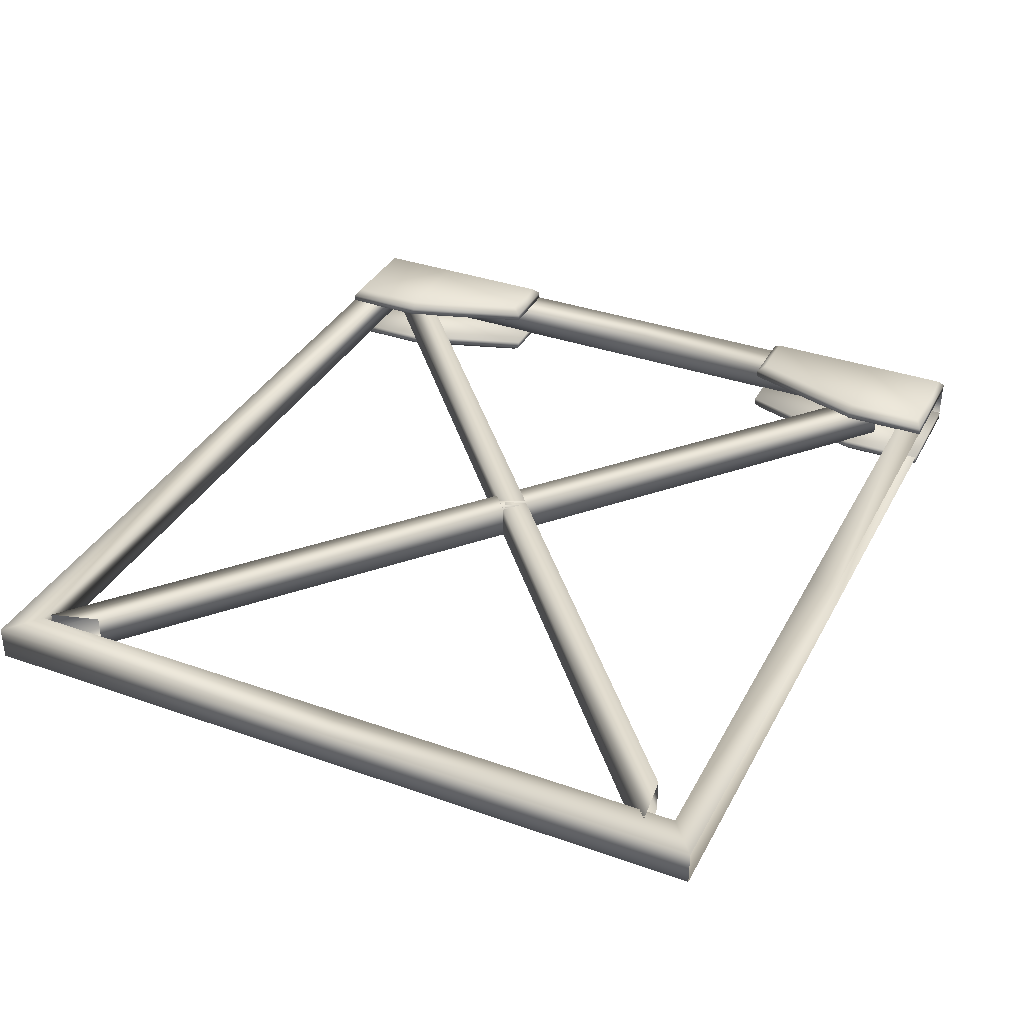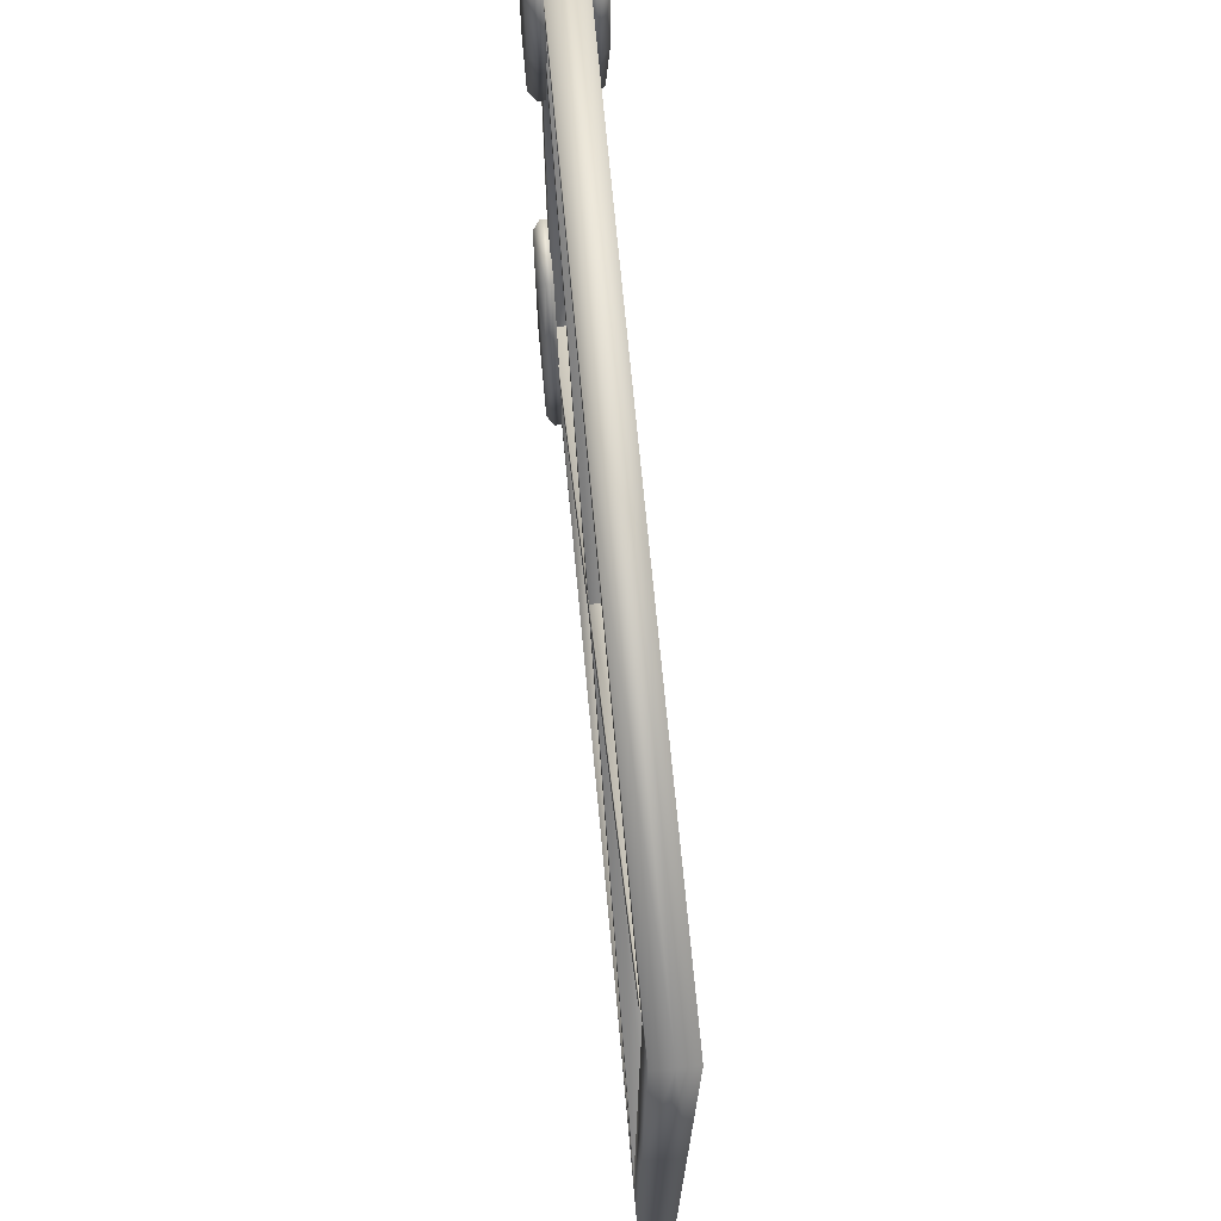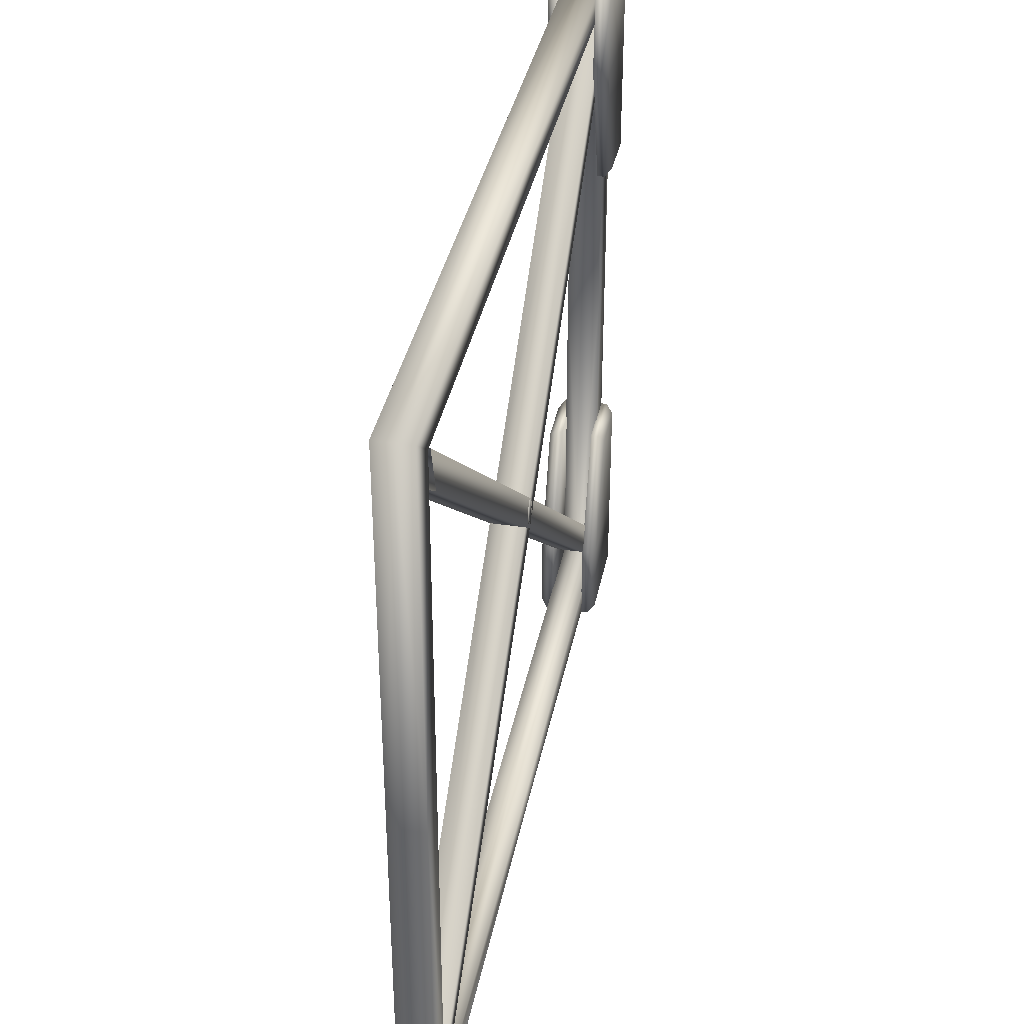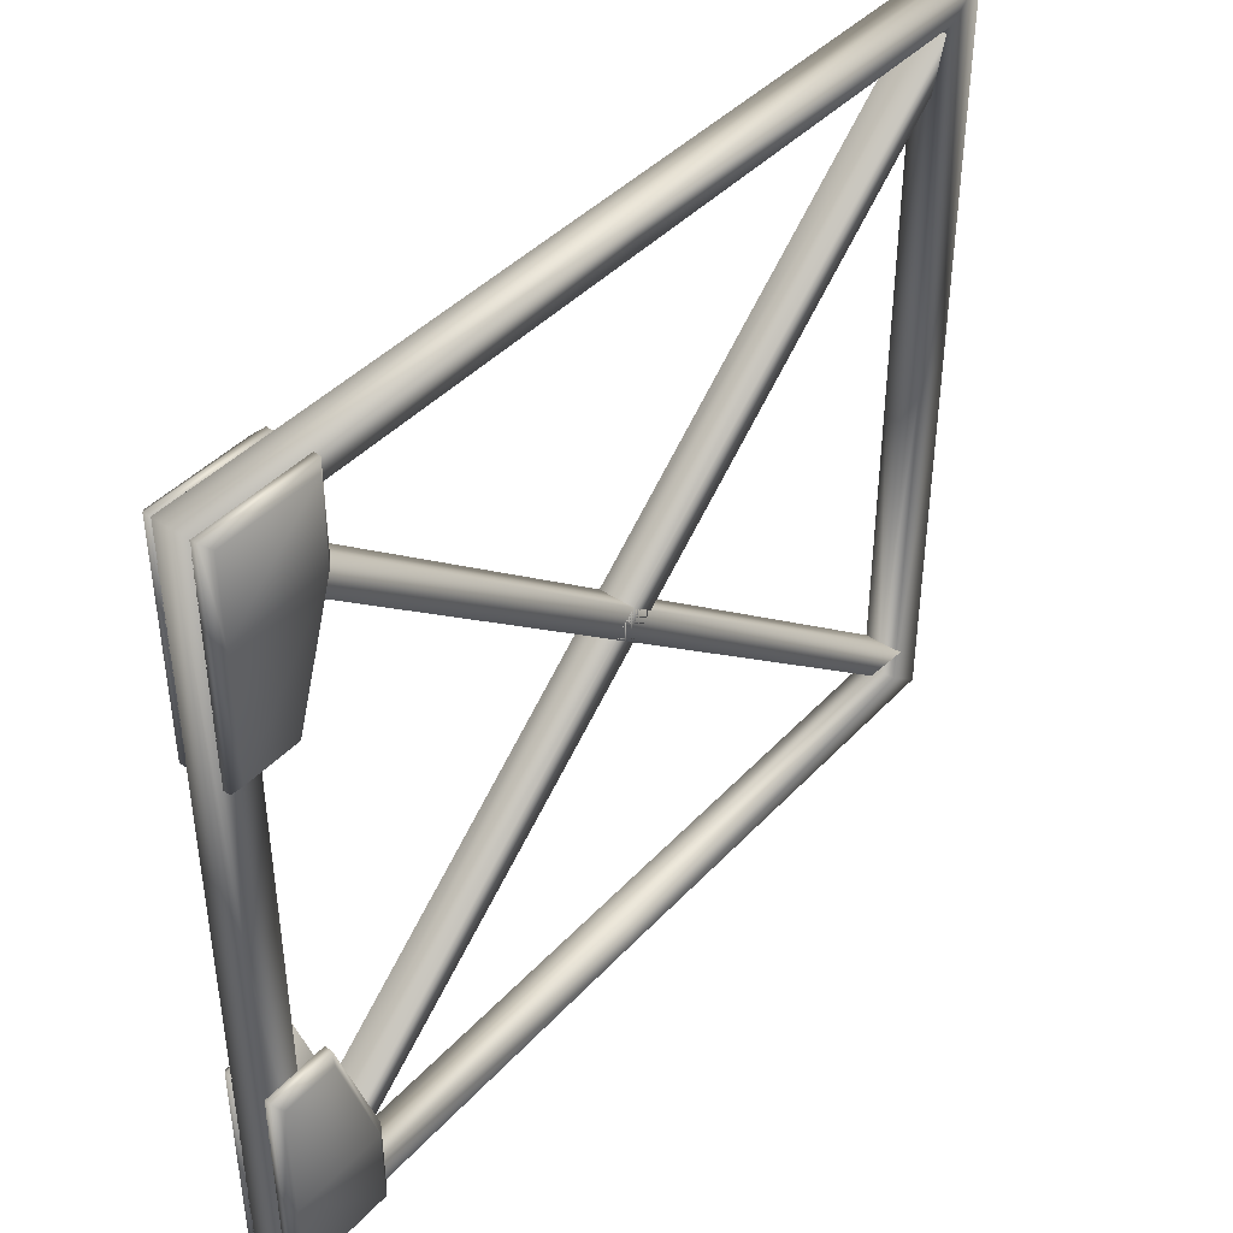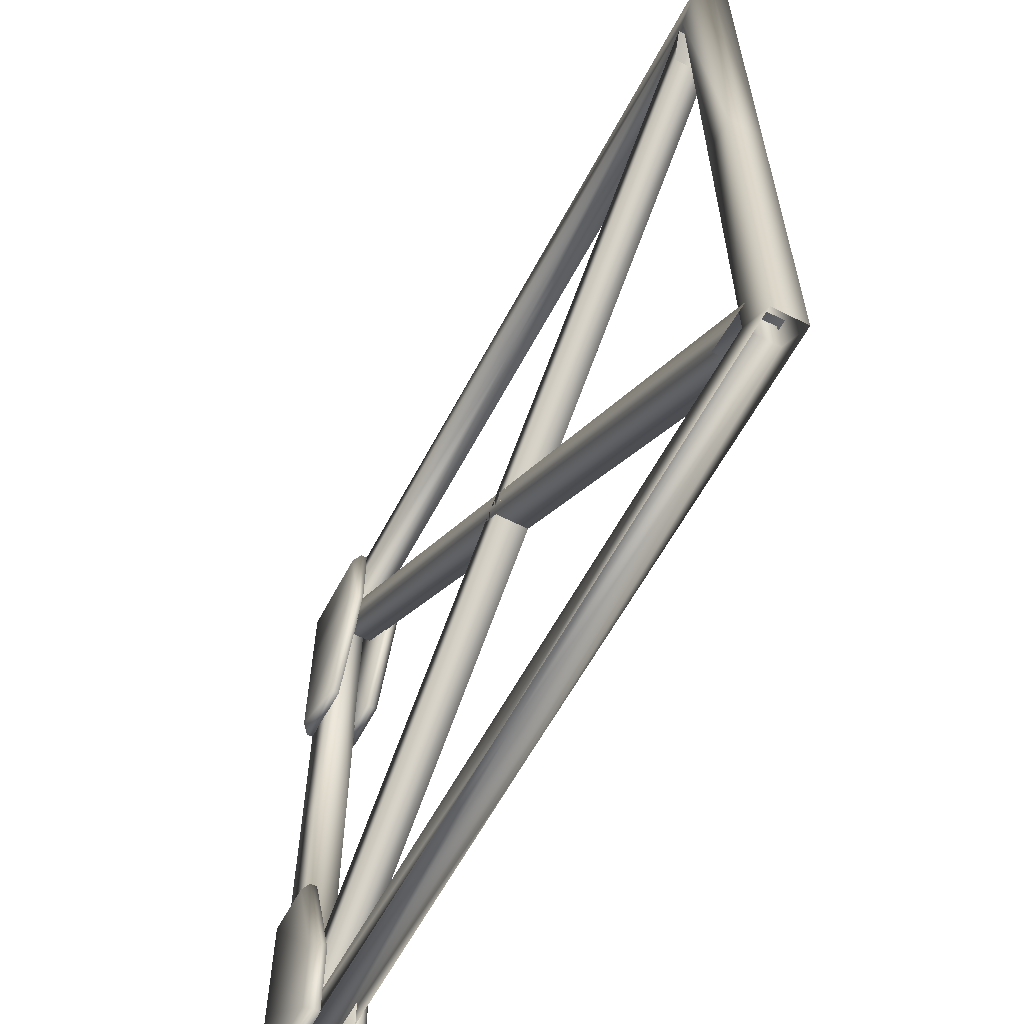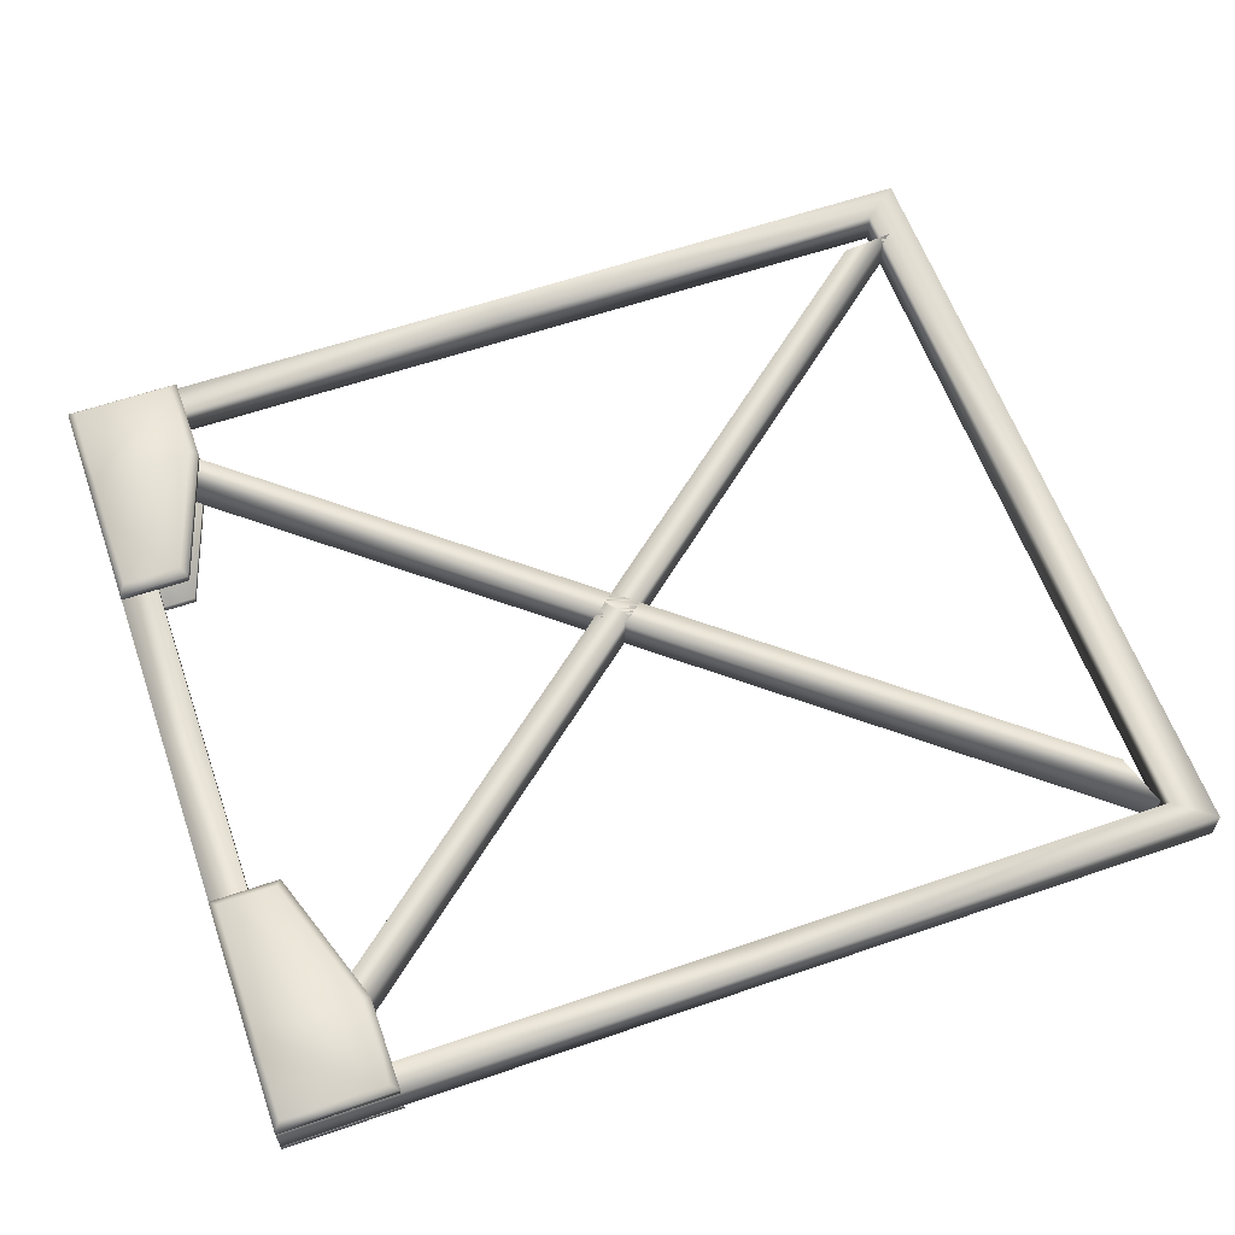
<metadata>
{"format":"obj","ext":"obj","renderer":"f3d","projection":"perspective","resolution":1024,"background":"white","views":[{"elev":35.6,"azim":-65.0,"up":"+Z"},{"elev":70.6,"azim":-95.3,"up":"+Y"},{"elev":36.8,"azim":-78.8,"up":"+Y"},{"elev":42.2,"azim":128.7,"up":"+Y"},{"elev":-59.9,"azim":-117.7,"up":"+Y"},{"elev":60.5,"azim":160.6,"up":"+Z"}]}
</metadata>
<code>
g febg_tropical_002_beams_01
v 2.89 2.542 -0.1445
v 2.89 5.068 -0.1445
v 2.656 4.88 -0.1445
v 2.656 2.542 -0.1445
v 2.656 4.88 -0.031
v 2.656 0.2039 -0.1445
v 2.89 0.01611 -0.1445
v 2.656 0.2039 -0.03101
v 2.656 2.542 -0.031
v 2.656 2.542 0.08248
v 2.656 4.88 0.08248
v 2.89 2.542 0.08248
v 2.656 0.2039 0.08248
v 2.89 5.068 0.08248
v 2.89 0.01611 0.08248
v 2.89 5.068 -0.031
v 2.89 0.01611 -0.03101
v 2.89 2.542 -0.031
v 2.89 2.542 -0.1445
v 2.89 5.068 -0.1445
v 2.89 0.01611 -0.1445
v 2.623e-06 0.01587 -0.1365
v 2.89 0.01611 -0.1445
v 2.656 0.2039 -0.1445
v 2.623e-06 0.2039 -0.1445
v 2.623e-06 0.2039 -0.03101
v 2.656 0.2039 -0.03101
v 2.656 0.2039 0.08248
v -2.656 0.2039 -0.1445
v -2.89 0.01611 -0.1445
v -2.656 0.2039 -0.03101
v -2.656 0.2039 0.08248
v 2.623e-06 0.2039 0.08248
v 2.623e-06 0.01587 0.07448
v 2.89 0.01611 0.08248
v -2.89 0.01611 0.08248
v -2.656 2.542 0.08248
v -2.656 4.88 0.08248
v -2.656 4.88 -0.031
v -2.656 2.542 -0.031
v -2.656 0.2039 -0.03101
v -2.656 0.2039 0.08248
v -2.656 2.542 -0.1445
v -2.656 4.88 -0.1445
v -2.89 2.542 -0.1445
v -2.656 0.2039 -0.1445
v -2.89 5.068 -0.1445
v -2.89 0.01611 -0.1445
v -2.89 5.068 -0.031
v -2.89 0.01611 -0.03101
v -2.89 2.542 -0.031
v -2.89 2.542 0.08248
v -2.89 5.068 0.08248
v -2.89 0.01611 0.08248
v -2.656 4.88 0.08248
v -2.656 0.2039 0.08248
v -2.656 2.542 0.08248
v 2.168 4.49 -0.1408
v 2.168 5.068 -0.1894
v 2.168 5.068 -0.1408
v 2.168 4.49 -0.1894
v 2.457 3.623 -0.1408
v 2.457 3.623 -0.1894
v 2.22 5.029 -0.2362
v 2.22 4.501 -0.2362
v 2.847 5.029 -0.2362
v 2.89 5.068 -0.1894
v 2.168 5.068 -0.1408
v 2.89 5.068 -0.1408
v 2.847 4.49 -0.2362
v 2.89 4.49 -0.1894
v 2.89 5.068 -0.1408
v 2.89 4.49 -0.1408
v 2.847 3.677 -0.2362
v 2.89 3.623 -0.1894
v 2.89 3.623 -0.1408
v 2.89 3.623 -0.1408
v 2.457 3.623 -0.1408
v 2.489 3.677 -0.2362
v 2.168 5.068 -0.1408
v 2.89 5.068 -0.1408
v 2.89 4.49 -0.1408
v 2.168 4.49 -0.1408
v 2.457 3.623 -0.1408
v 2.89 3.623 -0.1408
v 2.168 4.49 0.0781
v 2.168 5.068 0.0781
v 2.168 5.068 0.1267
v 2.168 4.49 0.1267
v 2.457 3.623 0.0781
v 2.457 3.623 0.1267
v 2.22 5.029 0.1734
v 2.22 4.501 0.1734
v 2.847 5.029 0.1734
v 2.89 5.068 0.1267
v 2.168 5.068 0.0781
v 2.89 5.068 0.0781
v 2.847 4.49 0.1734
v 2.89 4.49 0.1267
v 2.89 5.068 0.0781
v 2.89 4.49 0.0781
v 2.847 3.677 0.1734
v 2.89 3.623 0.1267
v 2.89 3.623 0.0781
v 2.89 3.623 0.0781
v 2.457 3.623 0.0781
v 2.489 3.677 0.1734
v 2.89 4.49 0.0781
v 2.89 5.068 0.0781
v 2.168 5.068 0.0781
v 2.168 4.49 0.0781
v 2.457 3.623 0.0781
v 2.89 3.623 0.0781
v 2.168 0.592 -0.1408
v 2.168 0.01404 -0.1408
v 2.168 0.01404 -0.1894
v 2.168 0.592 -0.1894
v 2.457 1.459 -0.1408
v 2.457 1.459 -0.1894
v 2.22 0.05235 -0.2362
v 2.22 0.5803 -0.2362
v 2.847 0.05235 -0.2362
v 2.89 0.01404 -0.1894
v 2.168 0.01404 -0.1408
v 2.89 0.01404 -0.1408
v 2.847 0.592 -0.2362
v 2.89 0.592 -0.1894
v 2.89 0.01404 -0.1408
v 2.89 0.592 -0.1408
v 2.847 1.405 -0.2362
v 2.89 1.459 -0.1894
v 2.89 1.459 -0.1408
v 2.89 1.459 -0.1408
v 2.457 1.459 -0.1408
v 2.489 1.405 -0.2362
v 2.89 0.592 -0.1408
v 2.89 0.01404 -0.1408
v 2.168 0.01404 -0.1408
v 2.168 0.592 -0.1408
v 2.457 1.459 -0.1408
v 2.89 1.459 -0.1408
v 2.168 0.592 0.0781
v 2.168 0.01404 0.1267
v 2.168 0.01404 0.0781
v 2.168 0.592 0.1267
v 2.457 1.459 0.0781
v 2.457 1.459 0.1267
v 2.22 0.05235 0.1734
v 2.22 0.5803 0.1734
v 2.847 0.05235 0.1734
v 2.89 0.01404 0.1267
v 2.168 0.01404 0.0781
v 2.89 0.01404 0.0781
v 2.847 0.592 0.1734
v 2.89 0.592 0.1267
v 2.89 0.01404 0.0781
v 2.89 0.592 0.0781
v 2.847 1.405 0.1734
v 2.89 1.459 0.1267
v 2.89 1.459 0.0781
v 2.89 1.459 0.0781
v 2.457 1.459 0.0781
v 2.489 1.405 0.1734
v 2.168 0.01404 0.0781
v 2.89 0.01404 0.0781
v 2.89 0.592 0.0781
v 2.168 0.592 0.0781
v 2.457 1.459 0.0781
v 2.89 1.459 0.0781
v -2.509 4.527 0.08248
v -0.06035 2.473 0.08248
v -0.06035 2.473 -0.031
v -2.509 4.527 -0.031
v 2.388 0.4186 0.08248
v 2.388 0.4186 -0.031
v -2.509 4.527 -0.1445
v 2.388 0.4186 -0.1445
v -0.06035 2.473 -0.1445
v 0.06036 2.617 -0.1445
v -2.604 4.852 -0.1445
v 2.724 0.3815 -0.1445
v -2.604 4.852 -0.031
v 2.724 0.3815 -0.031
v 0.06036 2.617 -0.031
v 0.06036 2.617 0.08248
v -2.604 4.852 0.08248
v 2.724 0.3815 0.08248
v -2.509 4.527 0.08248
v 2.388 0.4186 0.08248
v -0.06035 2.473 0.08248
v -2.388 0.4186 0.08248
v 0.06036 2.473 0.08248
v 0.06036 2.473 -0.031
v -2.388 0.4186 -0.031
v 2.509 4.527 0.08248
v 2.509 4.527 -0.031
v -2.388 0.4186 -0.1445
v 2.509 4.527 -0.1445
v 0.06036 2.473 -0.1445
v -0.06035 2.617 -0.1445
v -2.724 0.3815 -0.1445
v 2.604 4.852 -0.1445
v -2.724 0.3815 -0.031
v 2.604 4.852 -0.031
v -0.06035 2.617 -0.031
v -0.06035 2.617 0.08248
v -2.724 0.3815 0.08248
v 2.604 4.852 0.08248
v -2.388 0.4186 0.08248
v 2.509 4.527 0.08248
v 0.06036 2.473 0.08248
v 2.623e-06 5.068 0.08248
v -2.656 4.88 0.08248
v -2.89 5.068 0.08248
v -2.89 5.068 -0.031
v 2.623e-06 4.88 0.08248
v 2.623e-06 4.88 -0.031
v -2.656 4.88 -0.031
v -2.656 4.88 -0.1445
v 2.623e-06 4.88 -0.1445
v 2.656 4.88 -0.1445
v 2.656 4.88 -0.031
v 2.656 4.88 0.08248
v 2.89 5.068 0.08248
v 2.89 5.068 -0.031
v 2.623e-06 5.068 -0.031
v 2.623e-06 5.068 -0.1445
v -2.89 5.068 -0.1445
v 2.89 5.068 -0.1445
v -2.656 4.88 -0.1445
v 2.656 4.88 -0.1445
v 2.623e-06 4.88 -0.1445
g febg_tropical_002_beams_01_0
f 3 2 1
f 4 3 1
f 5 3 4
f 4 1 6
f 1 7 6
f 4 6 8
f 9 5 4
f 9 4 8
f 9 10 5
f 9 8 10
f 10 11 5
f 10 12 11
f 8 13 10
f 10 13 12
f 12 14 11
f 13 15 12
f 16 14 12
f 12 15 17
f 18 16 12
f 18 12 17
f 18 19 16
f 18 17 19
f 19 20 16
f 17 21 19
f 24 23 22
f 25 24 22
f 24 25 26
f 27 24 26
f 27 26 28
f 29 25 22
f 26 25 29
f 30 29 22
f 31 26 29
f 31 32 26
f 26 33 28
f 32 33 26
f 28 33 34
f 33 32 34
f 35 28 34
f 32 36 34
f 39 38 37
f 40 39 37
f 40 37 41
f 37 42 41
f 40 43 39
f 40 41 43
f 43 44 39
f 43 45 44
f 41 46 43
f 43 46 45
f 45 47 44
f 46 48 45
f 49 47 45
f 45 48 50
f 51 49 45
f 51 45 50
f 51 52 49
f 51 50 52
f 52 53 49
f 50 54 52
f 55 53 52
f 52 54 56
f 57 55 52
f 57 52 56
f 60 59 58
f 59 61 58
f 58 61 62
f 61 63 62
f 61 59 64
f 63 61 65
f 65 61 64
f 66 64 59
f 67 66 59
f 67 59 68
f 69 67 68
f 66 70 64
f 66 67 70
f 70 65 64
f 67 71 70
f 71 67 72
f 73 71 72
f 70 74 65
f 70 71 74
f 75 71 73
f 71 75 74
f 74 75 63
f 76 75 73
f 63 75 77
f 78 63 77
f 79 63 65
f 79 74 63
f 74 79 65
f 82 81 80
f 83 82 80
f 82 83 84
f 85 82 84
f 88 87 86
f 89 88 86
f 89 86 90
f 91 89 90
f 88 89 92
f 89 91 93
f 89 93 92
f 92 94 88
f 94 95 88
f 88 95 96
f 95 97 96
f 98 94 92
f 95 94 98
f 93 98 92
f 99 95 98
f 95 99 100
f 99 101 100
f 102 98 93
f 99 98 102
f 99 103 101
f 103 99 102
f 103 102 91
f 103 104 101
f 103 91 105
f 91 106 105
f 91 107 93
f 102 107 91
f 107 102 93
f 110 109 108
f 111 110 108
f 112 111 108
f 113 112 108
f 116 115 114
f 117 116 114
f 117 114 118
f 119 117 118
f 116 117 120
f 117 119 121
f 117 121 120
f 120 122 116
f 122 123 116
f 116 123 124
f 123 125 124
f 126 122 120
f 123 122 126
f 121 126 120
f 127 123 126
f 123 127 128
f 127 129 128
f 130 126 121
f 127 126 130
f 127 131 129
f 131 127 130
f 131 130 119
f 131 132 129
f 131 119 133
f 119 134 133
f 119 135 121
f 130 135 119
f 135 130 121
f 138 137 136
f 139 138 136
f 140 139 136
f 141 140 136
f 144 143 142
f 143 145 142
f 142 145 146
f 145 147 146
f 145 143 148
f 147 145 149
f 149 145 148
f 150 148 143
f 151 150 143
f 151 143 152
f 153 151 152
f 150 154 148
f 150 151 154
f 154 149 148
f 151 155 154
f 155 151 156
f 157 155 156
f 154 158 149
f 154 155 158
f 159 155 157
f 155 159 158
f 158 159 147
f 160 159 157
f 147 159 161
f 162 147 161
f 163 147 149
f 163 158 147
f 158 163 149
f 166 165 164
f 167 166 164
f 166 167 168
f 169 166 168
f 172 171 170
f 173 172 170
f 174 171 172
f 175 174 172
f 173 176 172
f 175 172 177
f 176 178 172
f 172 178 177
f 178 176 179
f 177 178 179
f 176 180 179
f 181 177 179
f 180 182 179
f 181 179 183
f 182 184 179
f 179 184 183
f 185 184 182
f 183 184 185
f 186 185 182
f 187 183 185
f 186 188 185
f 189 187 185
f 188 190 185
f 190 189 185
f 193 192 191
f 194 193 191
f 195 192 193
f 196 195 193
f 194 197 193
f 196 193 198
f 197 199 193
f 193 199 198
f 199 197 200
f 198 199 200
f 197 201 200
f 202 198 200
f 201 203 200
f 202 200 204
f 203 205 200
f 200 205 204
f 206 205 203
f 204 205 206
f 207 206 203
f 208 204 206
f 207 209 206
f 210 208 206
f 209 211 206
f 211 210 206
f 214 213 212
f 214 212 215
f 213 216 212
f 217 216 213
f 218 217 213
f 218 219 217
f 219 220 217
f 217 220 221
f 222 217 221
f 222 223 217
f 223 216 217
f 216 223 212
f 223 224 212
f 224 225 212
f 212 226 215
f 225 226 212
f 215 226 227
f 227 226 225
f 228 215 227
f 229 227 225
f 230 228 227
f 229 231 227
f 232 230 227
f 231 232 227

</code>
